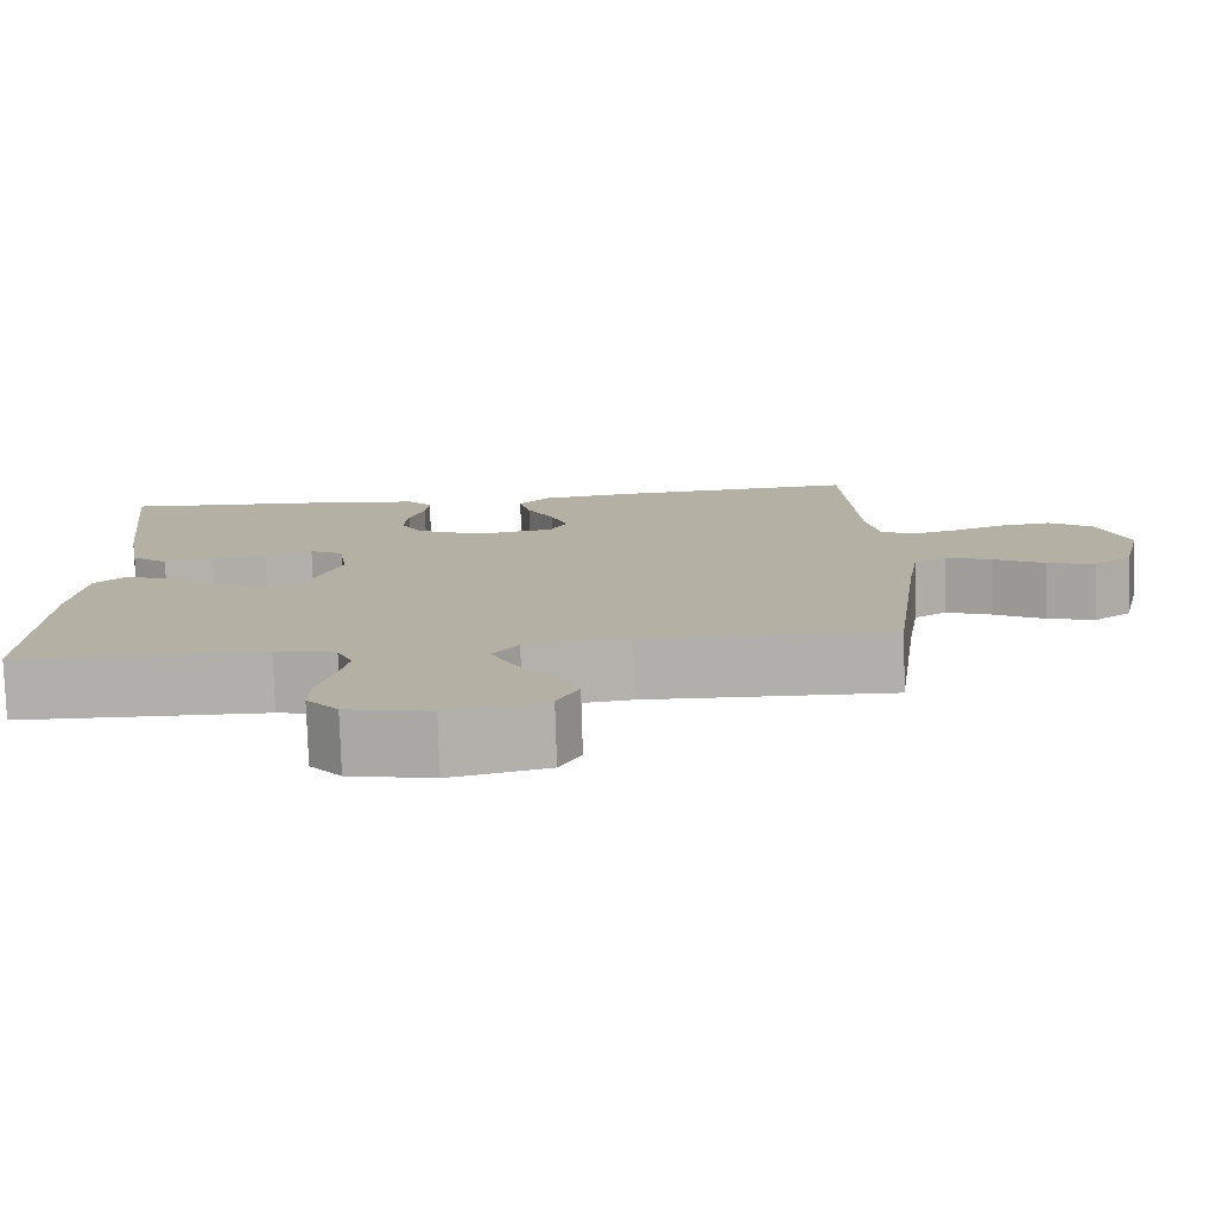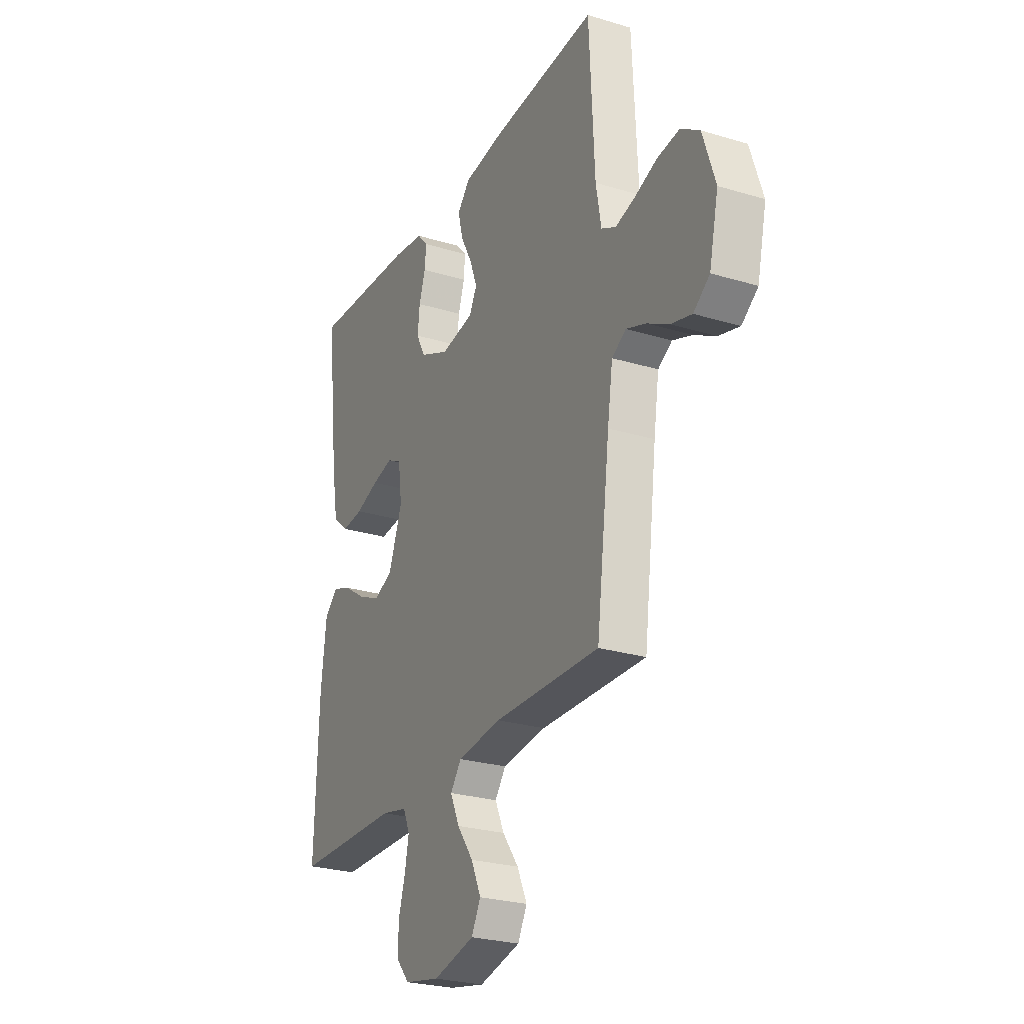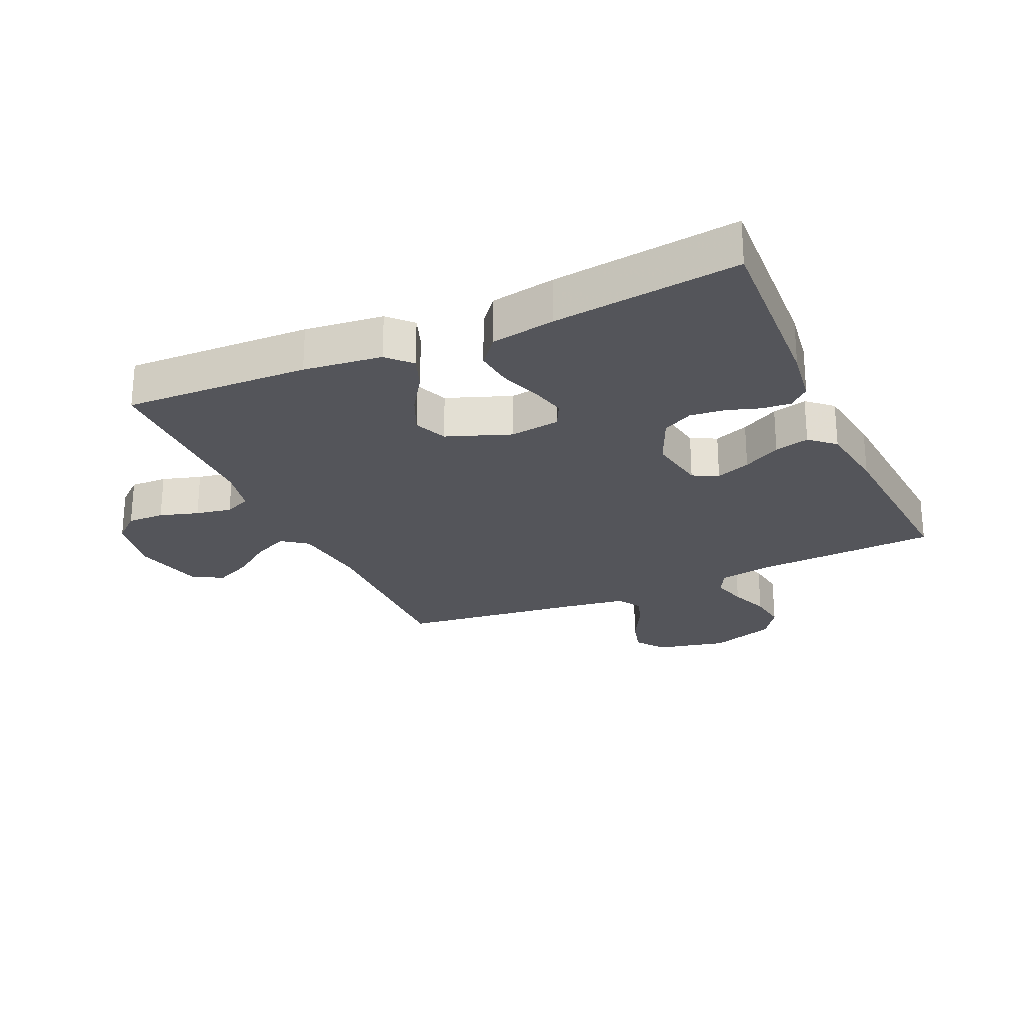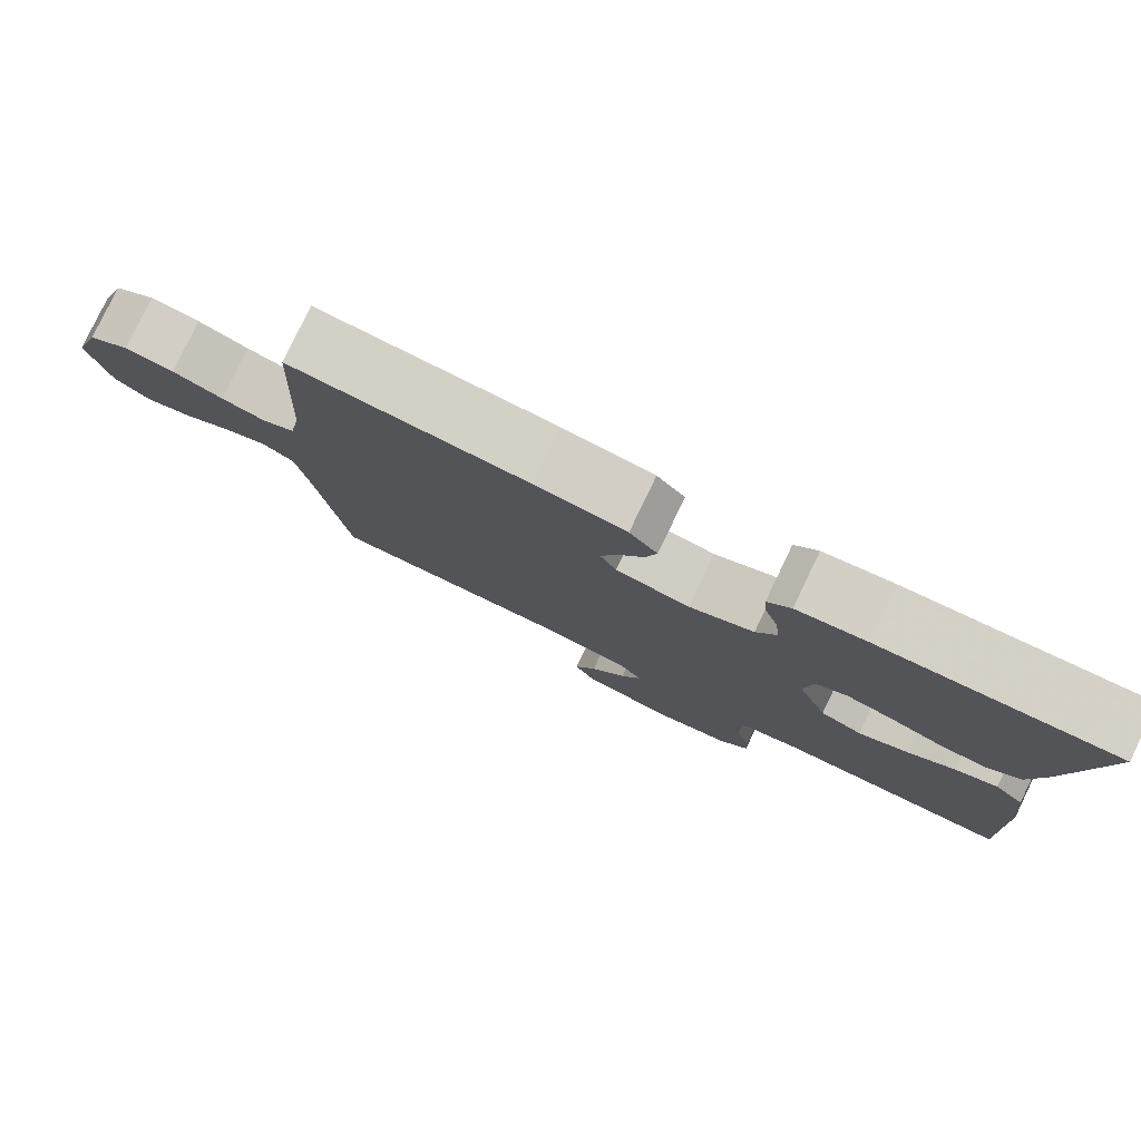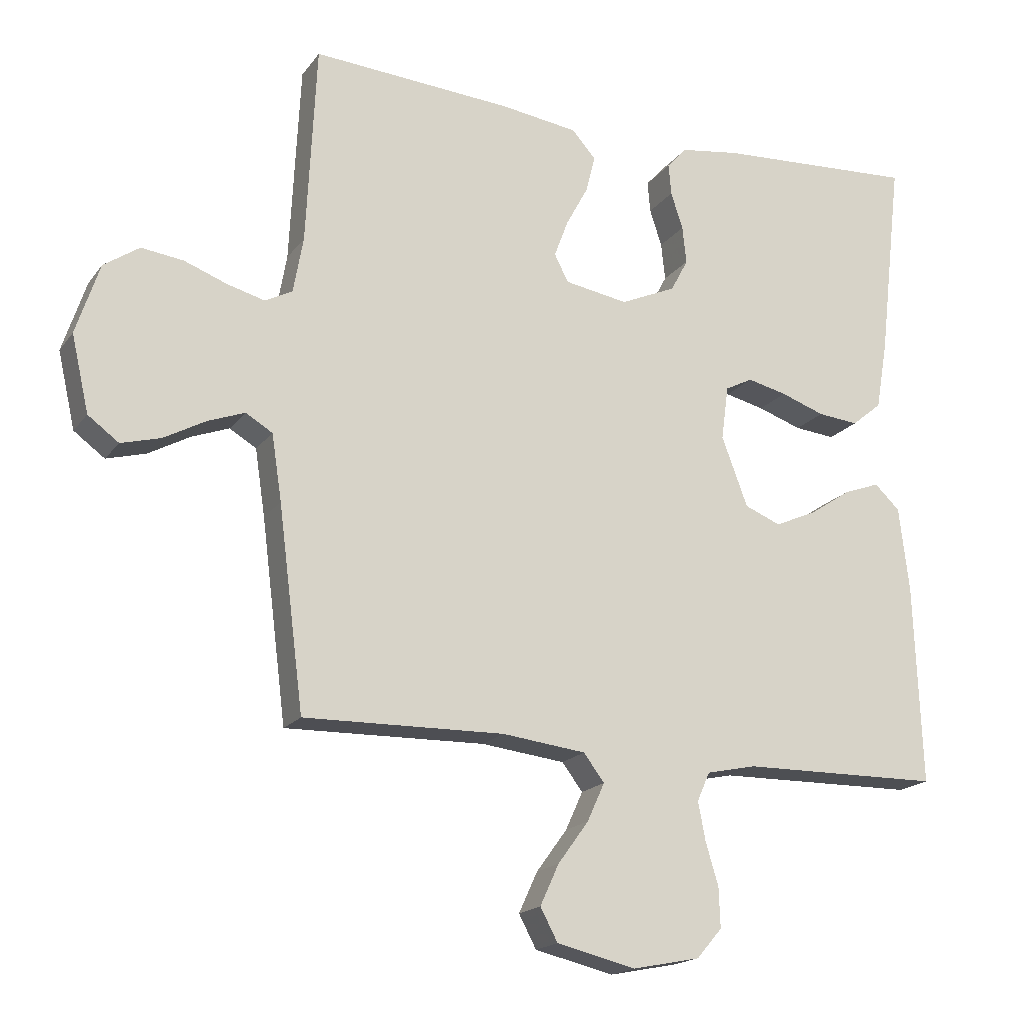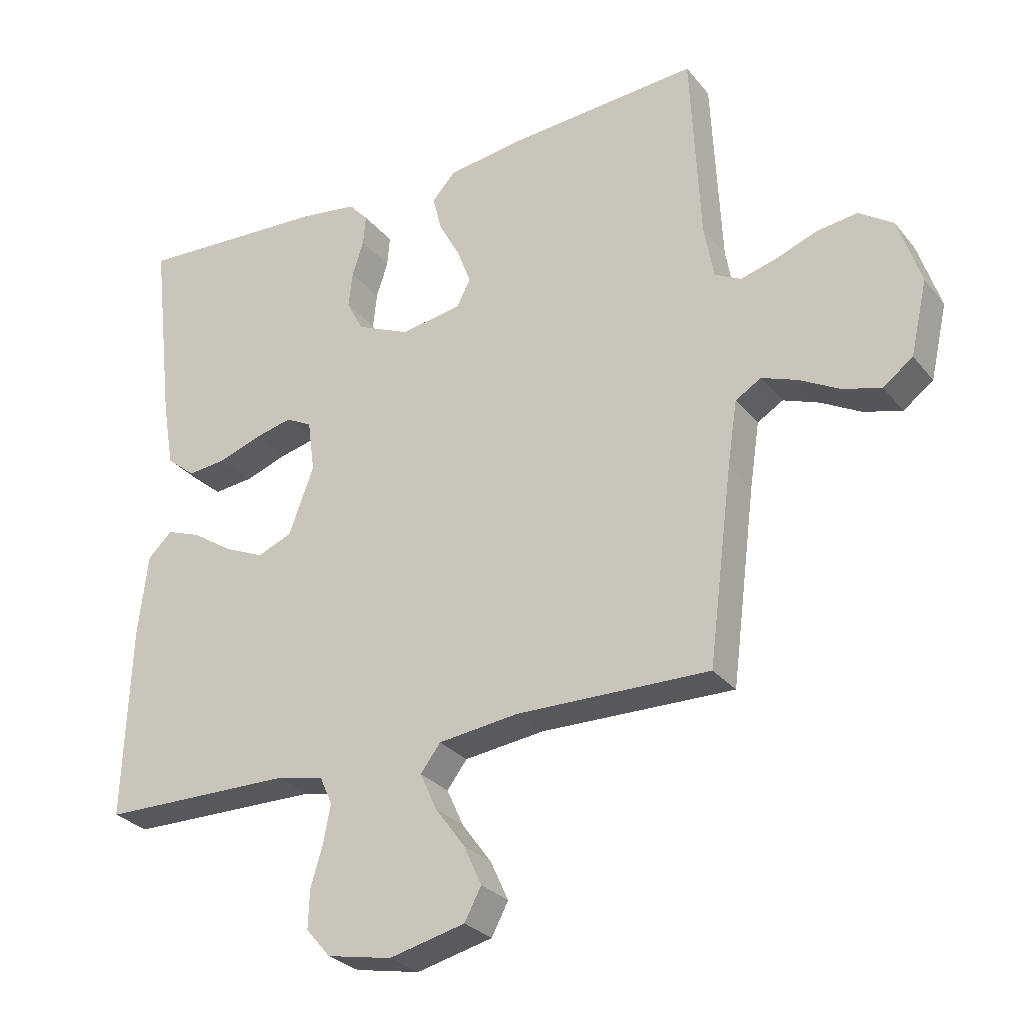
<metadata>
{"format":"obj","ext":"obj","renderer":"f3d","projection":"perspective","resolution":1024,"background":"white","views":[{"elev":-78.3,"azim":1.8,"up":"+Z"},{"elev":-26.0,"azim":64.4,"up":"+Z"},{"elev":-25.0,"azim":-65.6,"up":"+Y"},{"elev":79.8,"azim":-154.3,"up":"+Z"},{"elev":-18.0,"azim":155.3,"up":"+Z"},{"elev":-28.5,"azim":30.9,"up":"+Z"}]}
</metadata>
<code>
v -0.5 0.07 -0.5
v -0.489 0.07 -0.2
v -0.474 0.07 -0.073
v -0.436 0.07 -0.037
v -0.382 0.07 -0.057
v -0.32 0.07 -0.098
v -0.257 0.07 -0.126
v -0.203 0.07 -0.104
v -0.164 0.07 0
v -0.175 0.07 0.081
v -0.216 0.07 0.102
v -0.275 0.07 0.088
v -0.341 0.07 0.065
v -0.402 0.07 0.059
v -0.447 0.07 0.096
v -0.465 0.07 0.2
v -0.5 0.07 0.5
v -0.2 0.07 0.483
v -0.111 0.07 0.47
v -0.081 0.07 0.437
v -0.085 0.07 0.39
v -0.103 0.07 0.335
v -0.109 0.07 0.279
v -0.083 0.07 0.23
v 0 0.07 0.193
v 0.095 0.07 0.209
v 0.116 0.07 0.25
v 0.095 0.07 0.306
v 0.062 0.07 0.367
v 0.048 0.07 0.423
v 0.084 0.07 0.463
v 0.2 0.07 0.479
v 0.5 0.07 0.5
v 0.515 0.07 0.2
v 0.53 0.07 0.116
v 0.571 0.07 0.095
v 0.627 0.07 0.11
v 0.691 0.07 0.134
v 0.754 0.07 0.142
v 0.807 0.07 0.106
v 0.842 0.07 0
v 0.816 0.07 -0.114
v 0.77 0.07 -0.148
v 0.711 0.07 -0.132
v 0.649 0.07 -0.098
v 0.593 0.07 -0.077
v 0.553 0.07 -0.101
v 0.538 0.07 -0.2
v 0.5 0.07 -0.5
v 0.2 0.07 -0.494
v 0.075 0.07 -0.509
v 0.044 0.07 -0.55
v 0.07 0.07 -0.607
v 0.116 0.07 -0.67
v 0.144 0.07 -0.731
v 0.118 0.07 -0.78
v 0 0.07 -0.808
v -0.101 0.07 -0.788
v -0.139 0.07 -0.744
v -0.137 0.07 -0.684
v -0.118 0.07 -0.621
v -0.107 0.07 -0.563
v -0.126 0.07 -0.52
v -0.2 0.07 -0.504
v -0.5 0 -0.5
v -0.489 0 -0.2
v -0.474 0 -0.073
v -0.436 0 -0.037
v -0.382 0 -0.057
v -0.32 0 -0.098
v -0.257 0 -0.126
v -0.203 0 -0.104
v -0.164 0 0
v -0.175 0 0.081
v -0.216 0 0.102
v -0.275 0 0.088
v -0.341 0 0.065
v -0.402 0 0.059
v -0.447 0 0.096
v -0.465 0 0.2
v -0.5 0 0.5
v -0.2 0 0.483
v -0.111 0 0.47
v -0.081 0 0.437
v -0.085 0 0.39
v -0.103 0 0.335
v -0.109 0 0.279
v -0.083 0 0.23
v 0 0 0.193
v 0.095 0 0.209
v 0.116 0 0.25
v 0.095 0 0.306
v 0.062 0 0.367
v 0.048 0 0.423
v 0.084 0 0.463
v 0.2 0 0.479
v 0.5 0 0.5
v 0.515 0 0.2
v 0.53 0 0.116
v 0.571 0 0.095
v 0.627 0 0.11
v 0.691 0 0.134
v 0.754 0 0.142
v 0.807 0 0.106
v 0.842 0 0
v 0.816 0 -0.114
v 0.77 0 -0.148
v 0.711 0 -0.132
v 0.649 0 -0.098
v 0.593 0 -0.077
v 0.553 0 -0.101
v 0.538 0 -0.2
v 0.5 0 -0.5
v 0.2 0 -0.494
v 0.075 0 -0.509
v 0.044 0 -0.55
v 0.07 0 -0.607
v 0.116 0 -0.67
v 0.144 0 -0.731
v 0.118 0 -0.78
v 0 0 -0.808
v -0.101 0 -0.788
v -0.139 0 -0.744
v -0.137 0 -0.684
v -0.118 0 -0.621
v -0.107 0 -0.563
v -0.126 0 -0.52
v -0.2 0 -0.504
f 58 59 60 61
f 58 61 62
f 57 58 62
f 56 57 62
f 53 54 55 56
f 52 53 56 62
f 51 52 62 63
f 48 49 50
f 47 48 50 51
f 42 43 44 45
f 42 45 46
f 41 42 46
f 40 41 46
f 37 38 39 40
f 36 37 40 46
f 35 36 46 47
f 31 32 33 34
f 28 29 30 31
f 27 28 31 34
f 26 27 34 35
f 19 20 21 22
f 19 22 23
f 18 19 23
f 17 18 23
f 16 17 23 24
f 12 13 14 15
f 11 12 15 16
f 3 4 5 6
f 3 6 7
f 64 1 2 3
f 64 3 7
f 63 64 7 8
f 51 63 8 9
f 47 51 9 10
f 25 26 35 47
f 25 47 10 11
f 11 16 24 25
f 125 124 123 122
f 126 125 122
f 126 122 121
f 126 121 120
f 120 119 118 117
f 126 120 117 116
f 127 126 116 115
f 114 113 112
f 115 114 112 111
f 109 108 107 106
f 110 109 106
f 110 106 105
f 110 105 104
f 104 103 102 101
f 110 104 101 100
f 111 110 100 99
f 98 97 96 95
f 95 94 93 92
f 98 95 92 91
f 99 98 91 90
f 86 85 84 83
f 87 86 83
f 87 83 82
f 87 82 81
f 88 87 81 80
f 79 78 77 76
f 80 79 76 75
f 70 69 68 67
f 71 70 67
f 67 66 65 128
f 71 67 128
f 72 71 128 127
f 73 72 127 115
f 74 73 115 111
f 111 99 90 89
f 75 74 111 89
f 89 88 80 75
f 1 65 66 2
f 2 66 67 3
f 3 67 68 4
f 4 68 69 5
f 5 69 70 6
f 6 70 71 7
f 7 71 72 8
f 8 72 73 9
f 9 73 74 10
f 10 74 75 11
f 11 75 76 12
f 12 76 77 13
f 13 77 78 14
f 14 78 79 15
f 15 79 80 16
f 16 80 81 17
f 17 81 82 18
f 18 82 83 19
f 19 83 84 20
f 20 84 85 21
f 21 85 86 22
f 22 86 87 23
f 23 87 88 24
f 24 88 89 25
f 25 89 90 26
f 26 90 91 27
f 27 91 92 28
f 28 92 93 29
f 29 93 94 30
f 30 94 95 31
f 31 95 96 32
f 32 96 97 33
f 33 97 98 34
f 34 98 99 35
f 35 99 100 36
f 36 100 101 37
f 37 101 102 38
f 38 102 103 39
f 39 103 104 40
f 40 104 105 41
f 41 105 106 42
f 42 106 107 43
f 43 107 108 44
f 44 108 109 45
f 45 109 110 46
f 46 110 111 47
f 47 111 112 48
f 48 112 113 49
f 49 113 114 50
f 50 114 115 51
f 51 115 116 52
f 52 116 117 53
f 53 117 118 54
f 54 118 119 55
f 55 119 120 56
f 56 120 121 57
f 57 121 122 58
f 58 122 123 59
f 59 123 124 60
f 60 124 125 61
f 61 125 126 62
f 62 126 127 63
f 63 127 128 64
f 64 128 65 1

</code>
